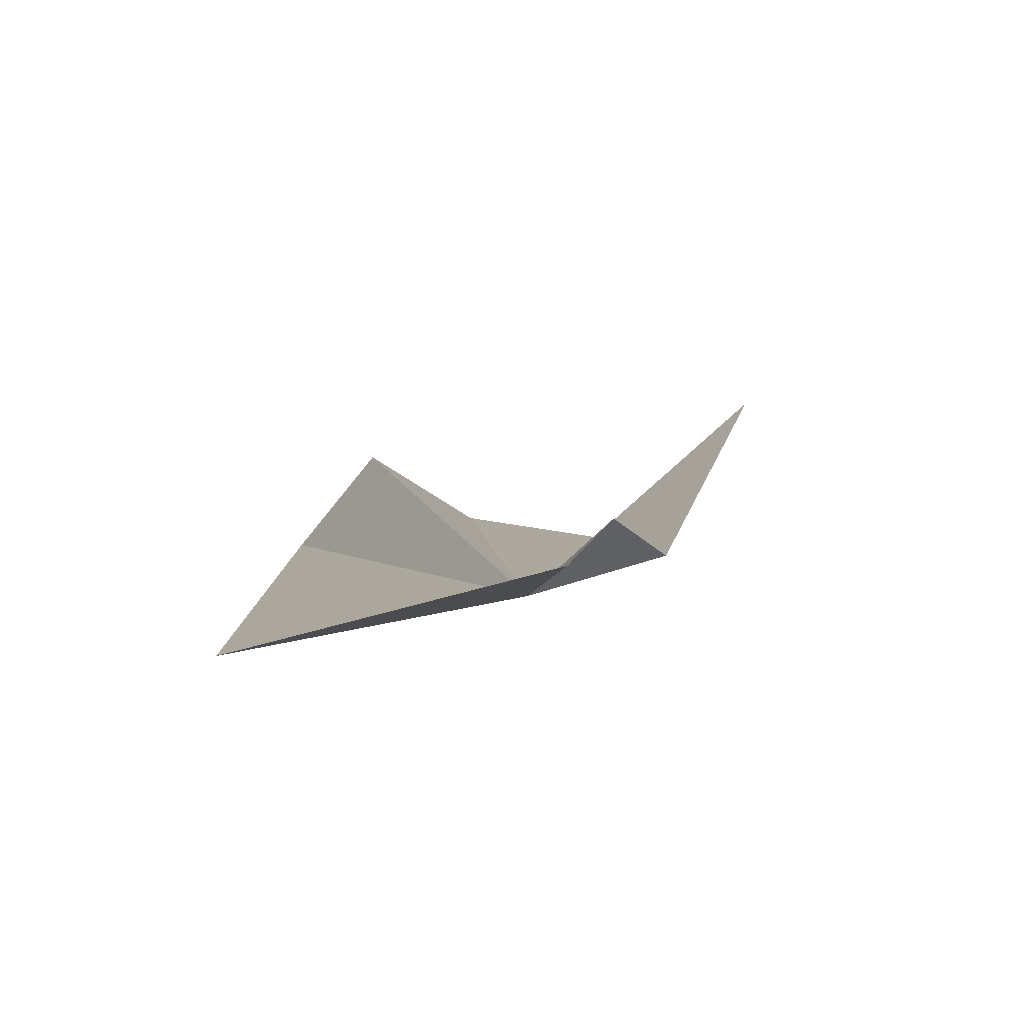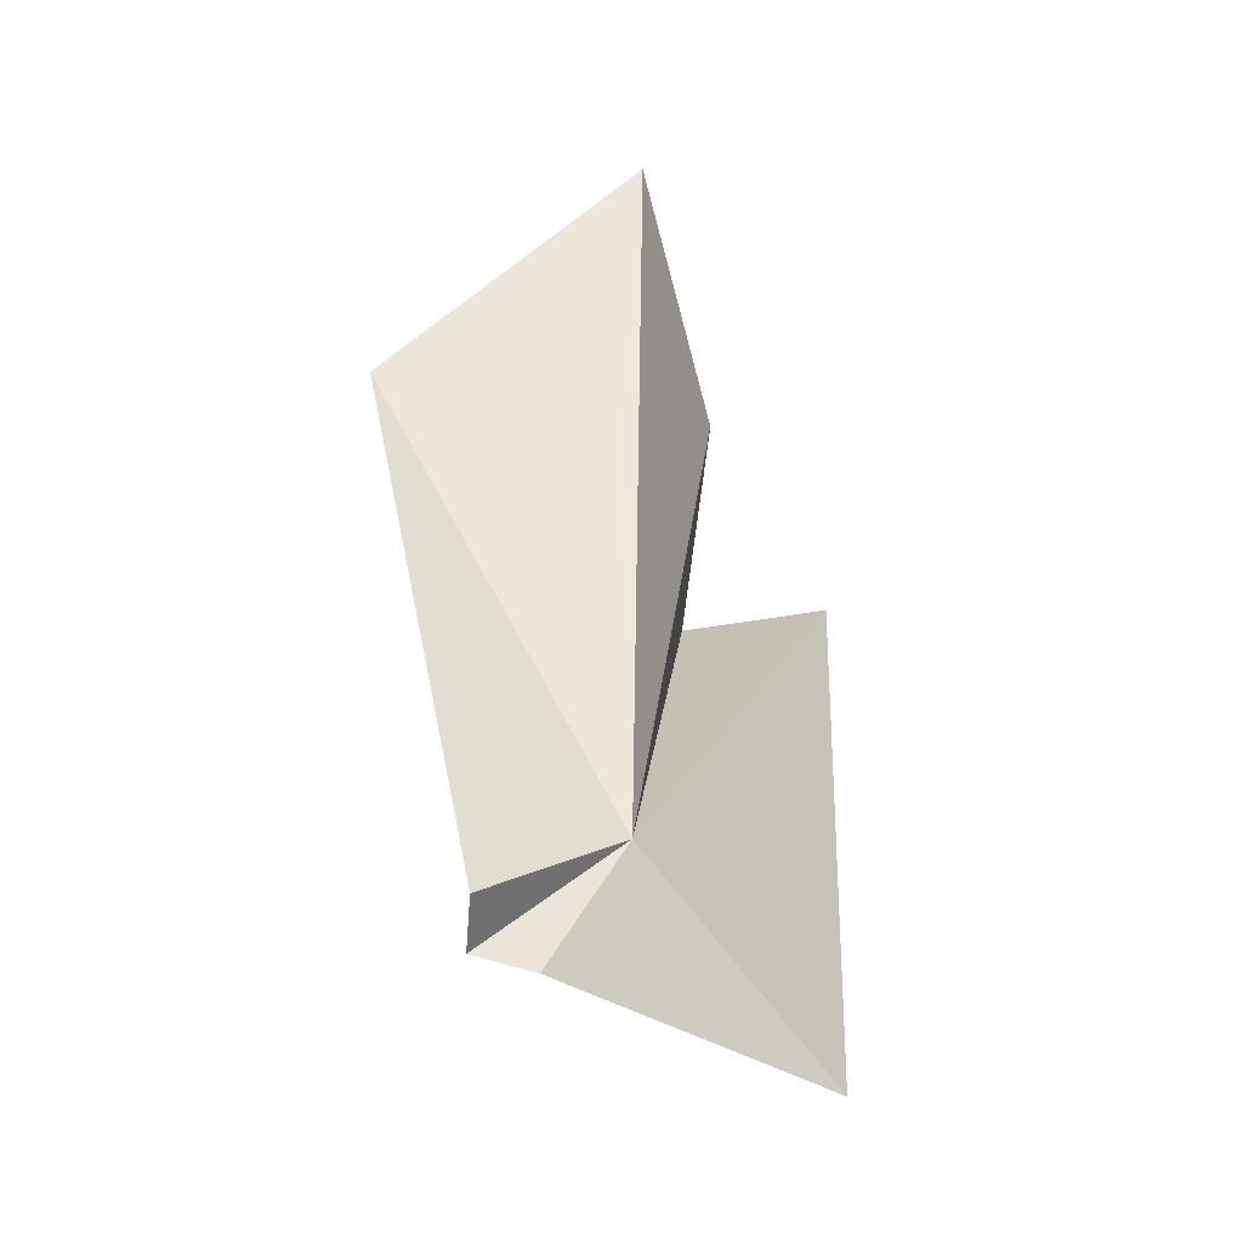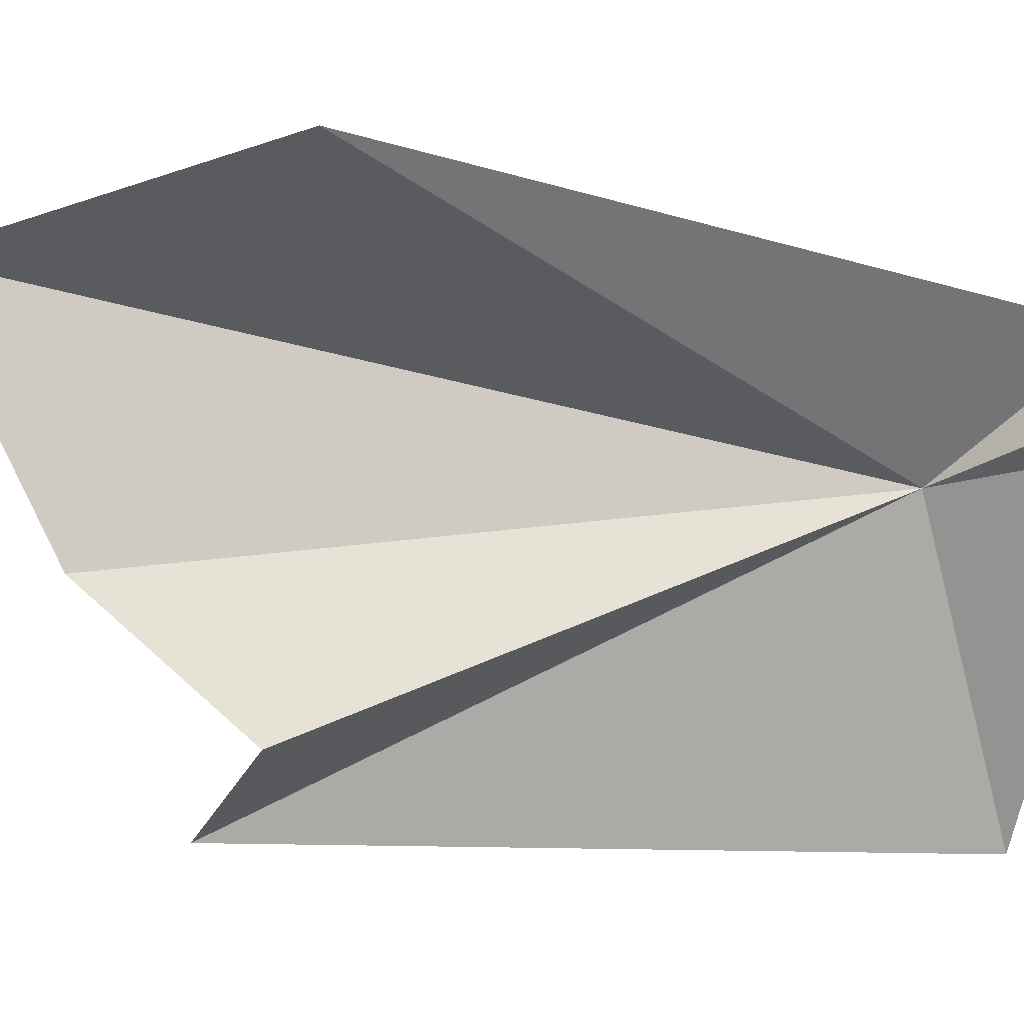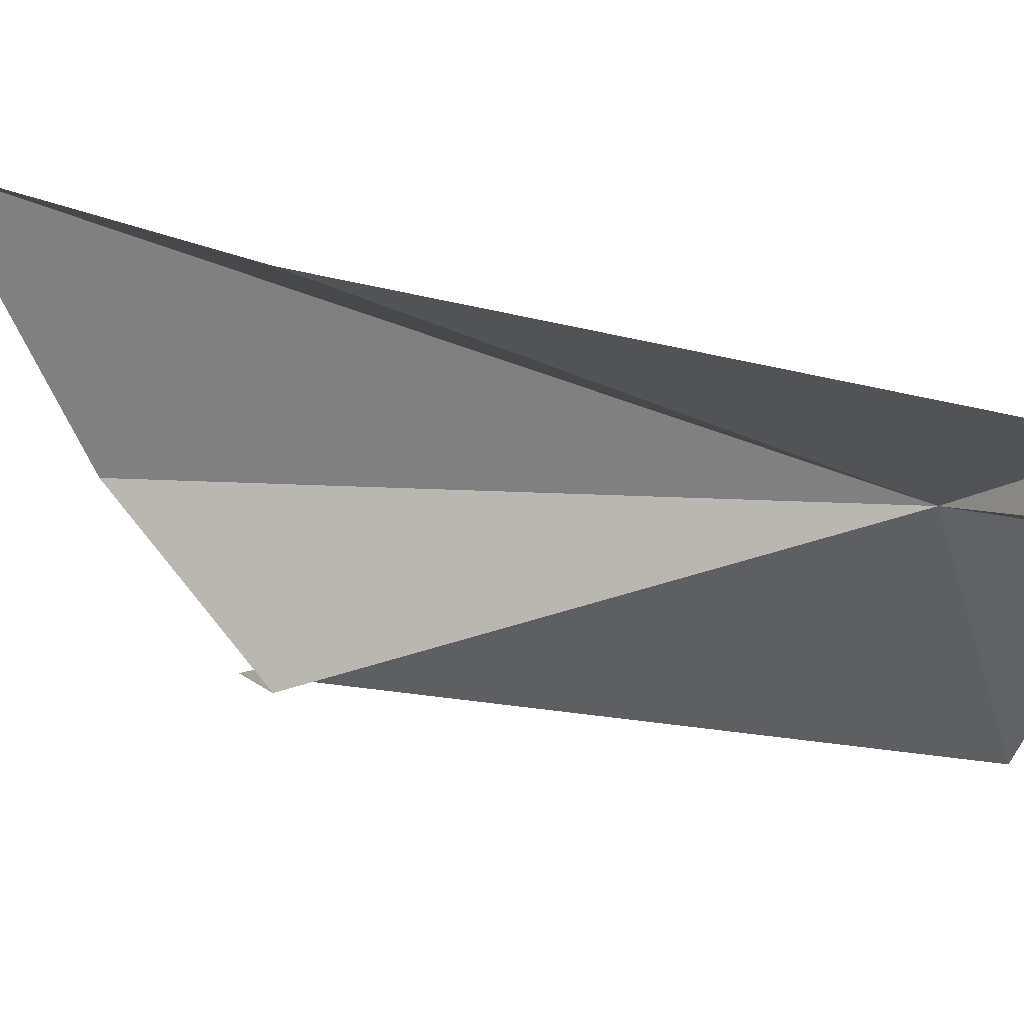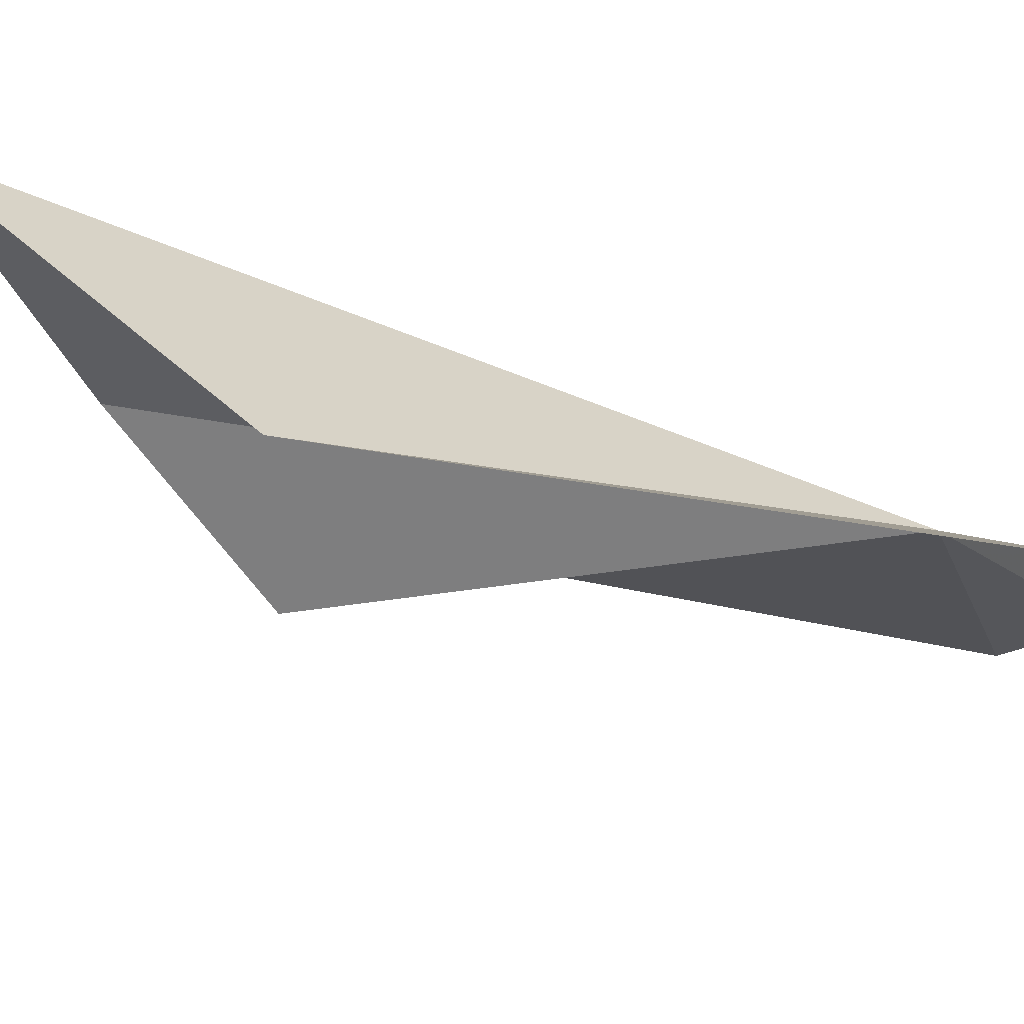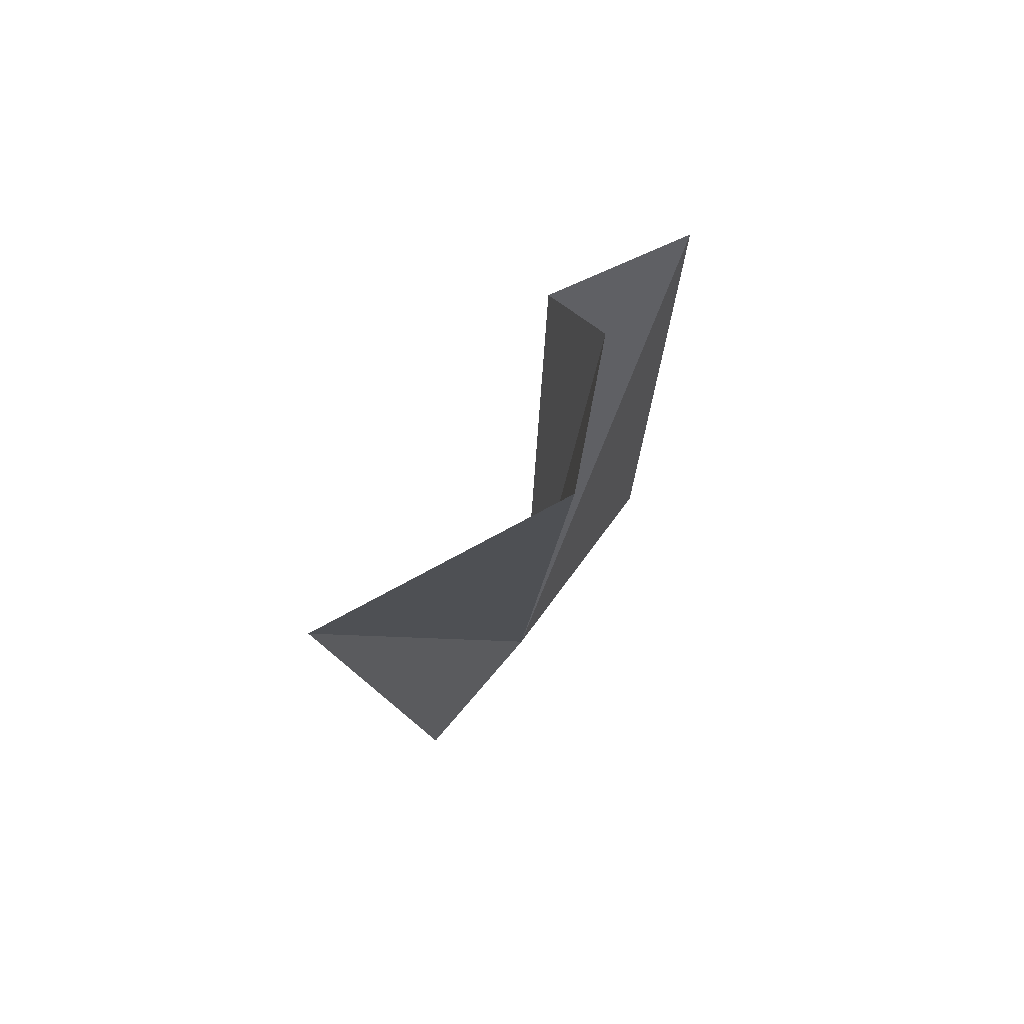
<metadata>
{"format":"obj","ext":"obj","renderer":"f3d","projection":"perspective","resolution":1024,"background":"white","views":[{"elev":-78.5,"azim":-94.4,"up":"+Y"},{"elev":-51.0,"azim":27.2,"up":"+Y"},{"elev":1.7,"azim":-94.4,"up":"+Z"},{"elev":34.8,"azim":-83.6,"up":"+Z"},{"elev":59.4,"azim":-81.9,"up":"+Z"},{"elev":62.0,"azim":19.1,"up":"+Y"}]}
</metadata>
<code>
v 12.22 14.97 78.69
v 10.44 12.08 81.34
v 8.992 25.24 84.44
v 11.4 26.19 74.41
v 14.34 27.47 72.45
v 9.728 11.91 80.2
v 10.73 11.73 79.35
v 13.61 29.57 77.22
v 14.61 32.3 82.7
v 13.57 13.14 72.2
f 1 3 2
f 1 5 4
f 1 2 6
f 1 6 7
f 1 4 8
f 1 8 9
f 1 10 5
f 1 7 10
f 1 9 3

</code>
